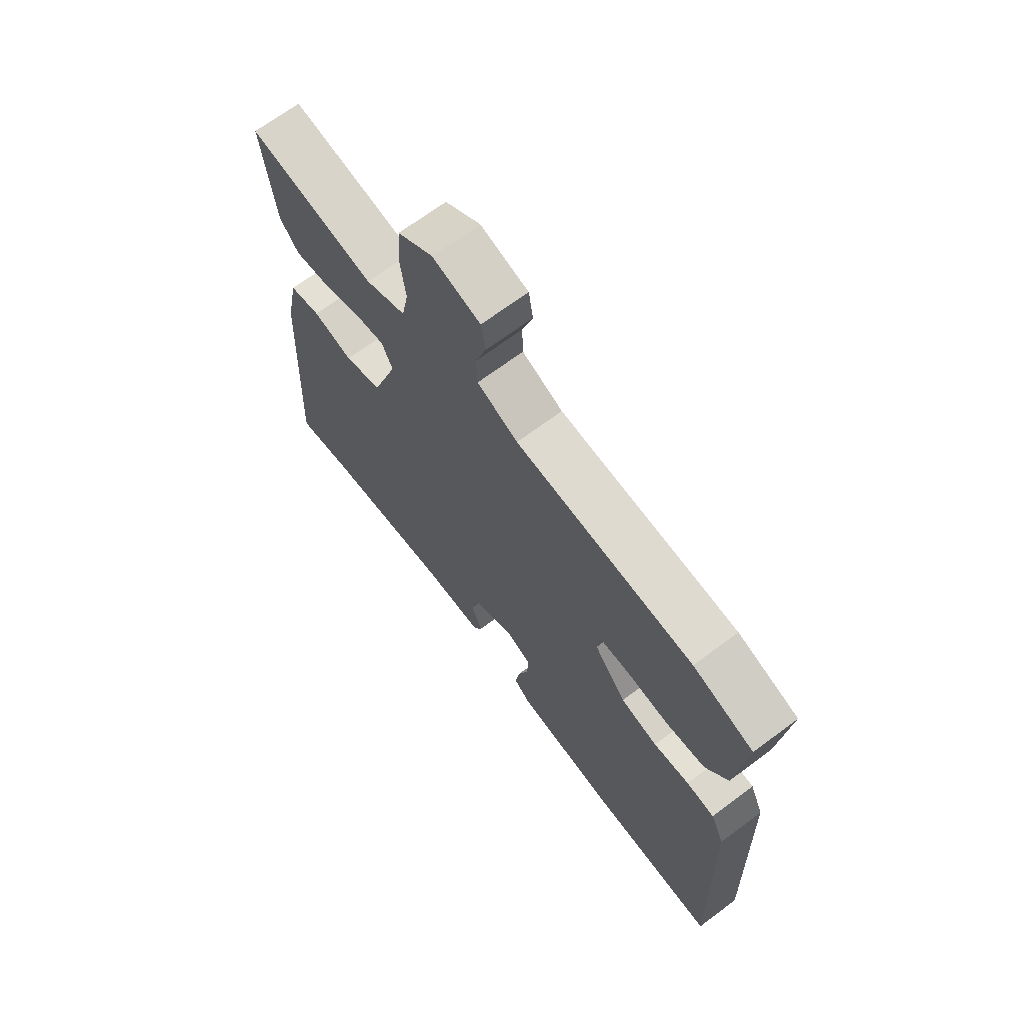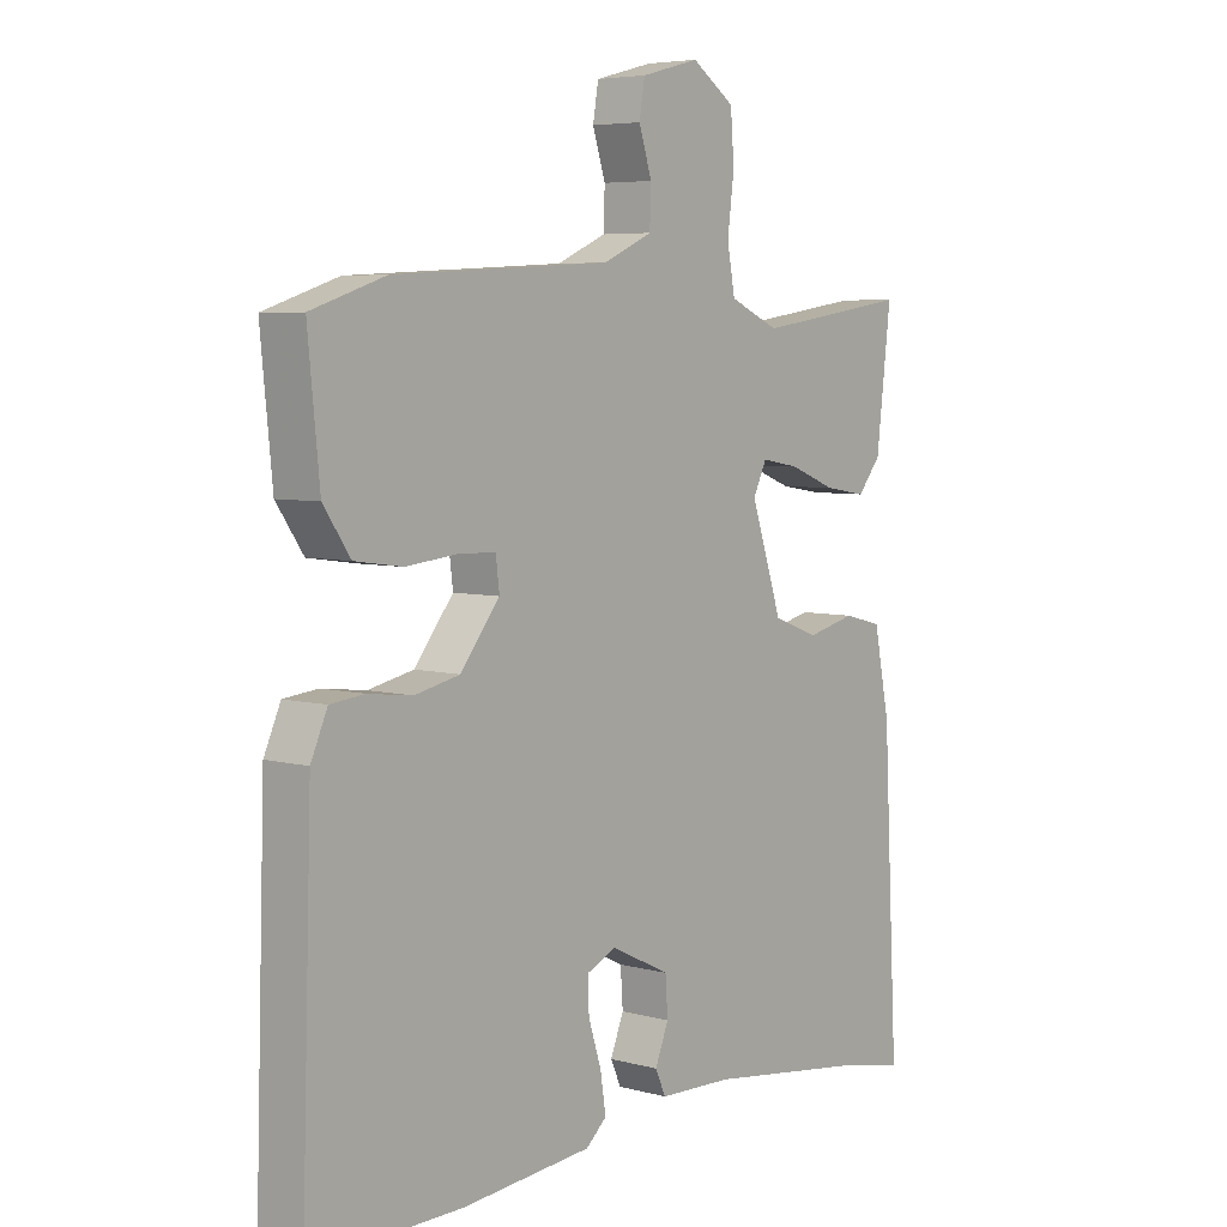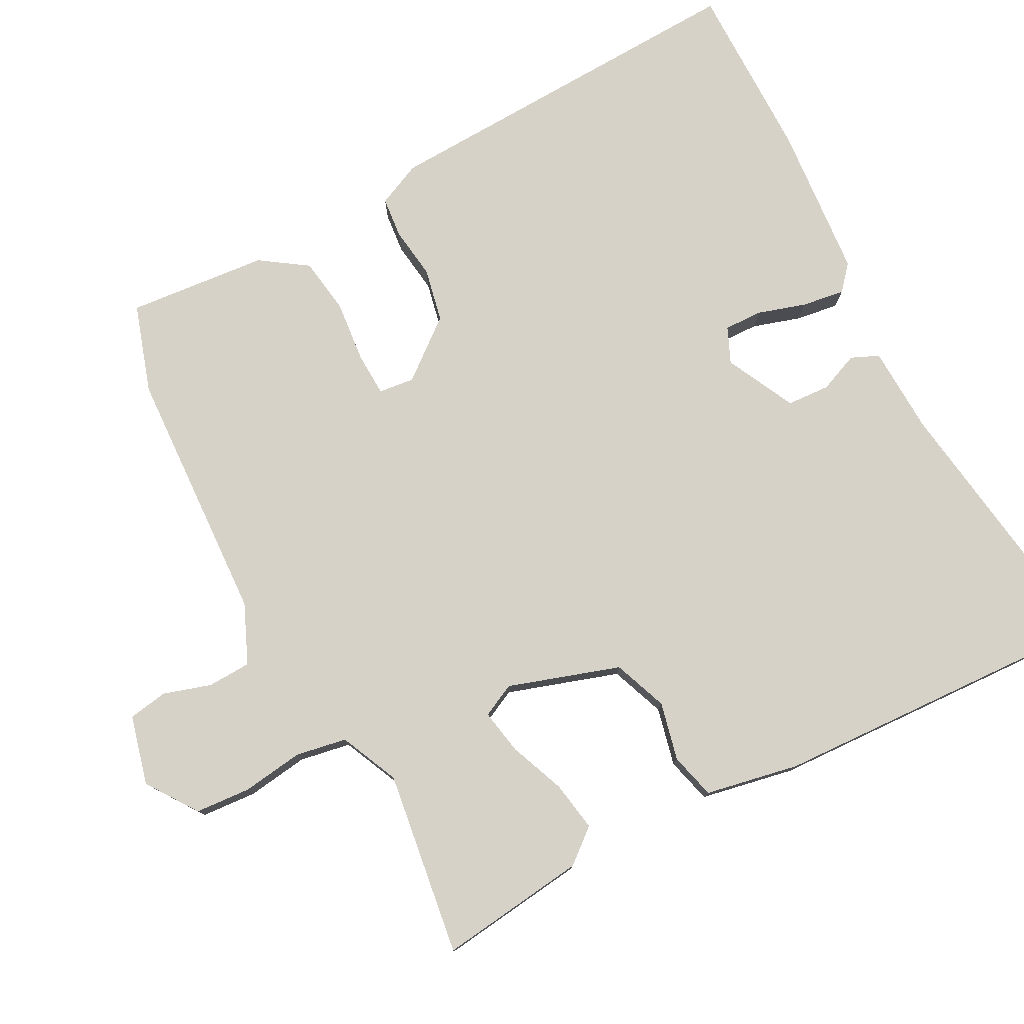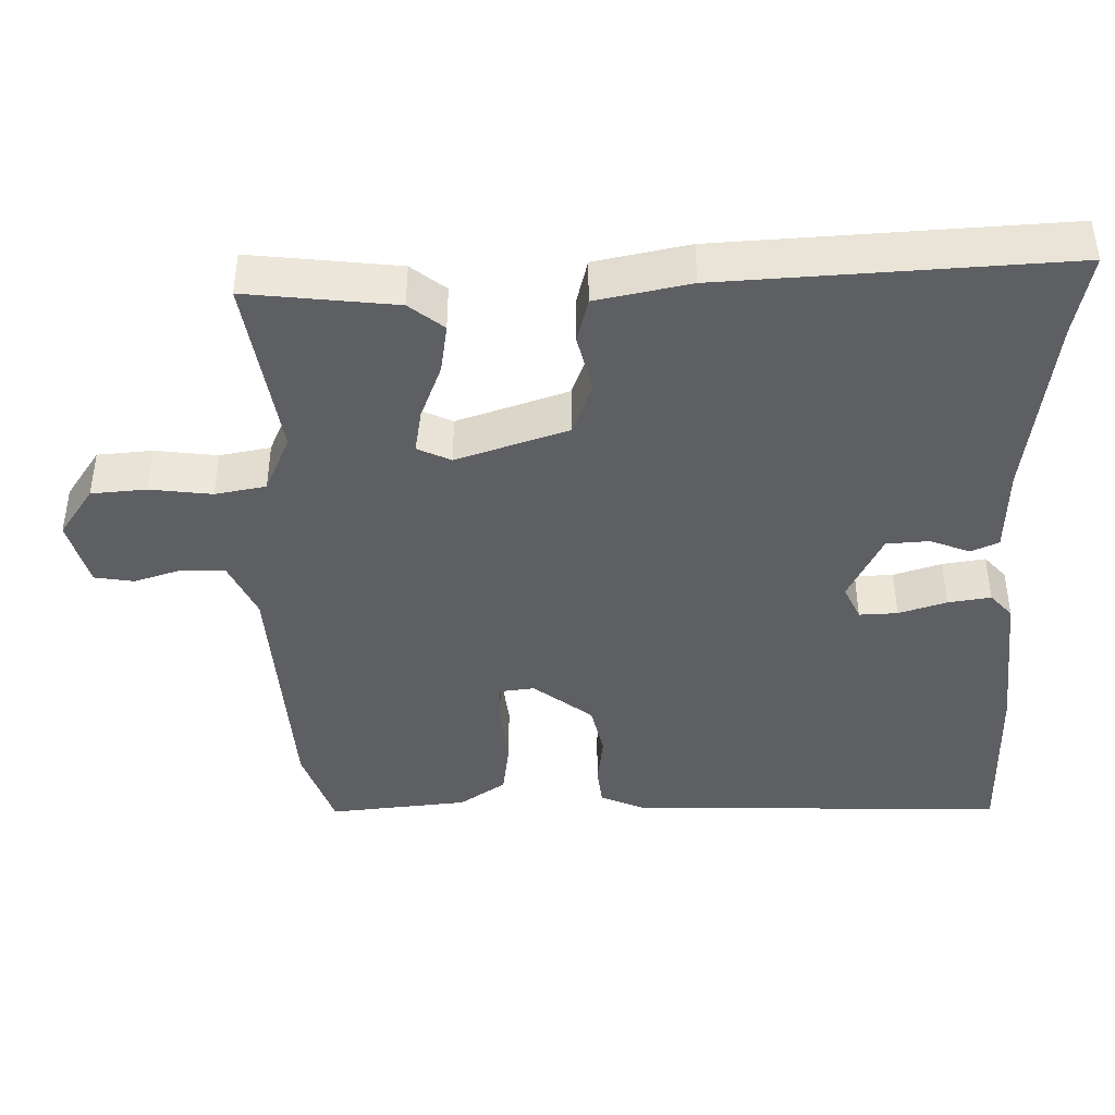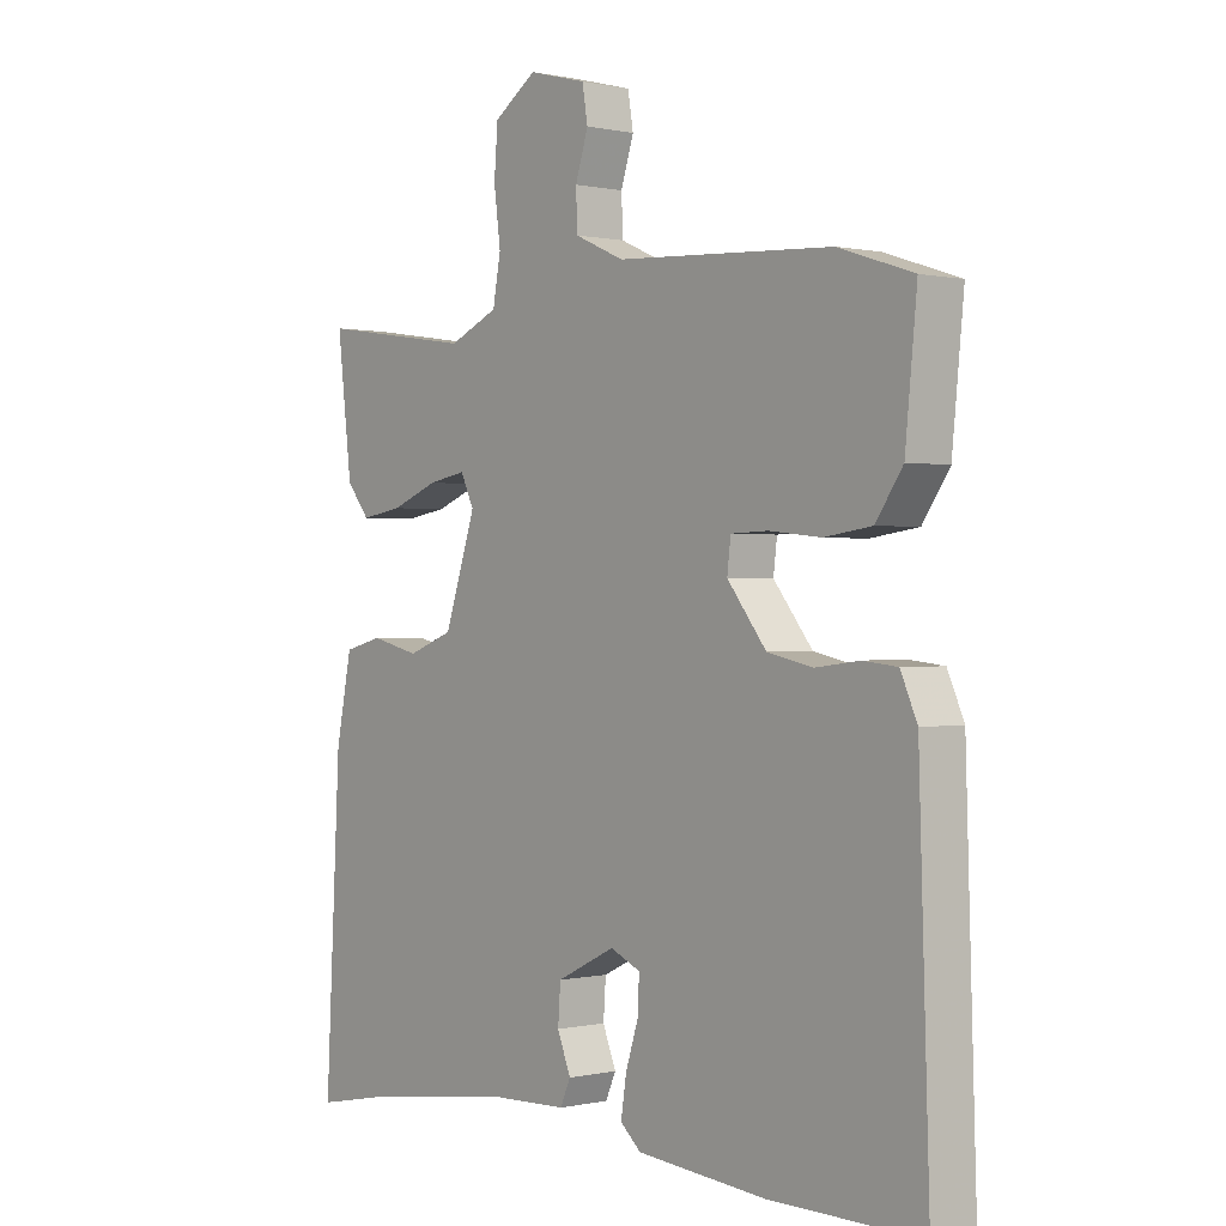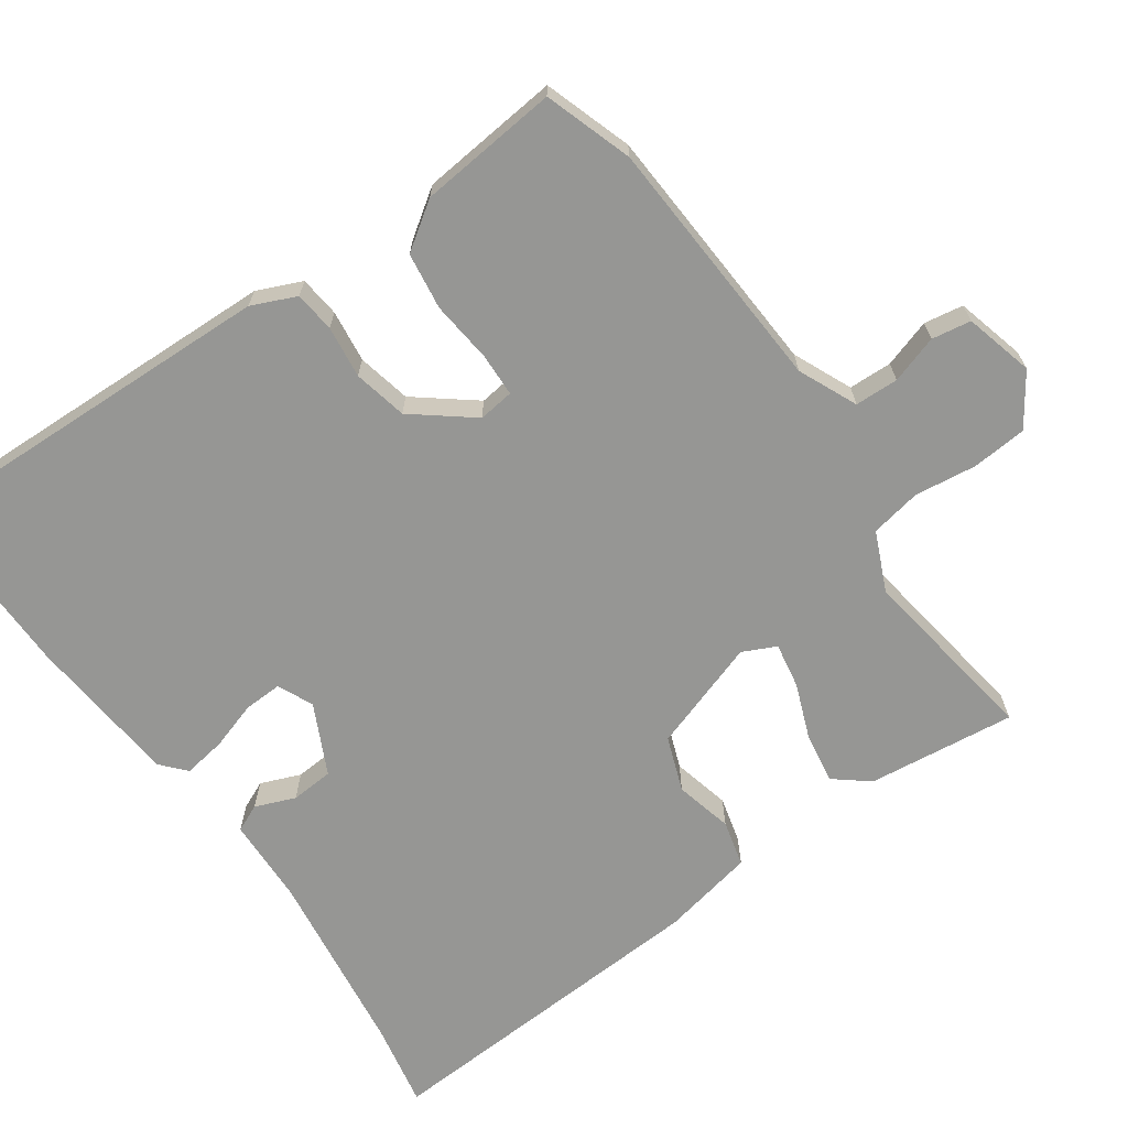
<metadata>
{"format":"obj","ext":"obj","renderer":"f3d","projection":"perspective","resolution":1024,"background":"white","views":[{"elev":68.7,"azim":-126.8,"up":"+Z"},{"elev":5.6,"azim":-50.4,"up":"+Z"},{"elev":78.0,"azim":61.8,"up":"+Y"},{"elev":-41.6,"azim":91.4,"up":"+Y"},{"elev":0.2,"azim":-129.7,"up":"+Z"},{"elev":-67.7,"azim":-54.8,"up":"+Y"}]}
</metadata>
<code>
v -0.531 0.07 0.49
v -0.41 0.07 0.53
v -0.056 0.07 0.55
v 0.025 0.07 0.586
v 0.027 0.07 0.646
v 0.006 0.07 0.712
v 0.015 0.07 0.766
v 0.11 0.07 0.791
v 0.18 0.07 0.743
v 0.186 0.07 0.667
v 0.175 0.07 0.582
v 0.188 0.07 0.512
v 0.269 0.07 0.476
v 0.523 0.07 0.514
v 0.499 0.07 0.31
v 0.461 0.07 0.263
v 0.392 0.07 0.274
v 0.315 0.07 0.304
v 0.253 0.07 0.315
v 0.231 0.07 0.269
v 0.282 0.07 0.116
v 0.357 0.07 0.088
v 0.437 0.07 0.107
v 0.5 0.07 0.091
v 0.526 0.07 -0.038
v 0.551 0.07 -0.51
v 0.435 0.07 -0.487
v 0.177 0.07 -0.452
v 0.056 0.07 -0.448
v 0.039 0.07 -0.41
v 0.061 0.07 -0.355
v 0.057 0.07 -0.296
v -0.039 0.07 -0.249
v -0.088 0.07 -0.271
v -0.086 0.07 -0.324
v -0.065 0.07 -0.39
v -0.056 0.07 -0.449
v -0.09 0.07 -0.479
v -0.302 0.07 -0.498
v -0.549 0.07 -0.5
v -0.532 0.07 0.025
v -0.505 0.07 0.086
v -0.449 0.07 0.092
v -0.377 0.07 0.083
v -0.303 0.07 0.099
v -0.239 0.07 0.18
v -0.245 0.07 0.229
v -0.305 0.07 0.231
v -0.39 0.07 0.222
v -0.468 0.07 0.233
v -0.512 0.07 0.297
v -0.531 0 0.49
v -0.41 0 0.53
v -0.056 0 0.55
v 0.025 0 0.586
v 0.027 0 0.646
v 0.006 0 0.712
v 0.015 0 0.766
v 0.11 0 0.791
v 0.18 0 0.743
v 0.186 0 0.667
v 0.175 0 0.582
v 0.188 0 0.512
v 0.269 0 0.476
v 0.523 0 0.514
v 0.499 0 0.31
v 0.461 0 0.263
v 0.392 0 0.274
v 0.315 0 0.304
v 0.253 0 0.315
v 0.231 0 0.269
v 0.282 0 0.116
v 0.357 0 0.088
v 0.437 0 0.107
v 0.5 0 0.091
v 0.526 0 -0.038
v 0.551 0 -0.51
v 0.435 0 -0.487
v 0.177 0 -0.452
v 0.056 0 -0.448
v 0.039 0 -0.41
v 0.061 0 -0.355
v 0.057 0 -0.296
v -0.039 0 -0.249
v -0.088 0 -0.271
v -0.086 0 -0.324
v -0.065 0 -0.39
v -0.056 0 -0.449
v -0.09 0 -0.479
v -0.302 0 -0.498
v -0.549 0 -0.5
v -0.532 0 0.025
v -0.505 0 0.086
v -0.449 0 0.092
v -0.377 0 0.083
v -0.303 0 0.099
v -0.239 0 0.18
v -0.245 0 0.229
v -0.305 0 0.231
v -0.39 0 0.222
v -0.468 0 0.233
v -0.512 0 0.297
f 48 49 50 51
f 47 48 51 1
f 41 42 43 44
f 41 44 45
f 40 41 45
f 39 40 45 46
f 35 36 37 38
f 34 35 38 39
f 28 29 30 31
f 27 28 31 32
f 26 27 32
f 25 26 32 33
f 22 23 24 25
f 21 22 25 33
f 15 16 17 18
f 13 14 15 18
f 12 13 18 19
f 8 9 10 11
f 8 11 12
f 5 6 7 8
f 4 5 8 12
f 3 4 12 19
f 47 1 2 3
f 46 47 3 19
f 34 39 46 19
f 20 21 33 34
f 19 20 34
f 102 101 100 99
f 52 102 99 98
f 95 94 93 92
f 96 95 92
f 96 92 91
f 97 96 91 90
f 89 88 87 86
f 90 89 86 85
f 82 81 80 79
f 83 82 79 78
f 83 78 77
f 84 83 77 76
f 76 75 74 73
f 84 76 73 72
f 69 68 67 66
f 69 66 65 64
f 70 69 64 63
f 62 61 60 59
f 63 62 59
f 59 58 57 56
f 63 59 56 55
f 70 63 55 54
f 54 53 52 98
f 70 54 98 97
f 70 97 90 85
f 85 84 72 71
f 85 71 70
f 1 52 53 2
f 2 53 54 3
f 3 54 55 4
f 4 55 56 5
f 5 56 57 6
f 6 57 58 7
f 7 58 59 8
f 8 59 60 9
f 9 60 61 10
f 10 61 62 11
f 11 62 63 12
f 12 63 64 13
f 13 64 65 14
f 14 65 66 15
f 15 66 67 16
f 16 67 68 17
f 17 68 69 18
f 18 69 70 19
f 19 70 71 20
f 20 71 72 21
f 21 72 73 22
f 22 73 74 23
f 23 74 75 24
f 24 75 76 25
f 25 76 77 26
f 26 77 78 27
f 27 78 79 28
f 28 79 80 29
f 29 80 81 30
f 30 81 82 31
f 31 82 83 32
f 32 83 84 33
f 33 84 85 34
f 34 85 86 35
f 35 86 87 36
f 36 87 88 37
f 37 88 89 38
f 38 89 90 39
f 39 90 91 40
f 40 91 92 41
f 41 92 93 42
f 42 93 94 43
f 43 94 95 44
f 44 95 96 45
f 45 96 97 46
f 46 97 98 47
f 47 98 99 48
f 48 99 100 49
f 49 100 101 50
f 50 101 102 51
f 51 102 52 1

</code>
